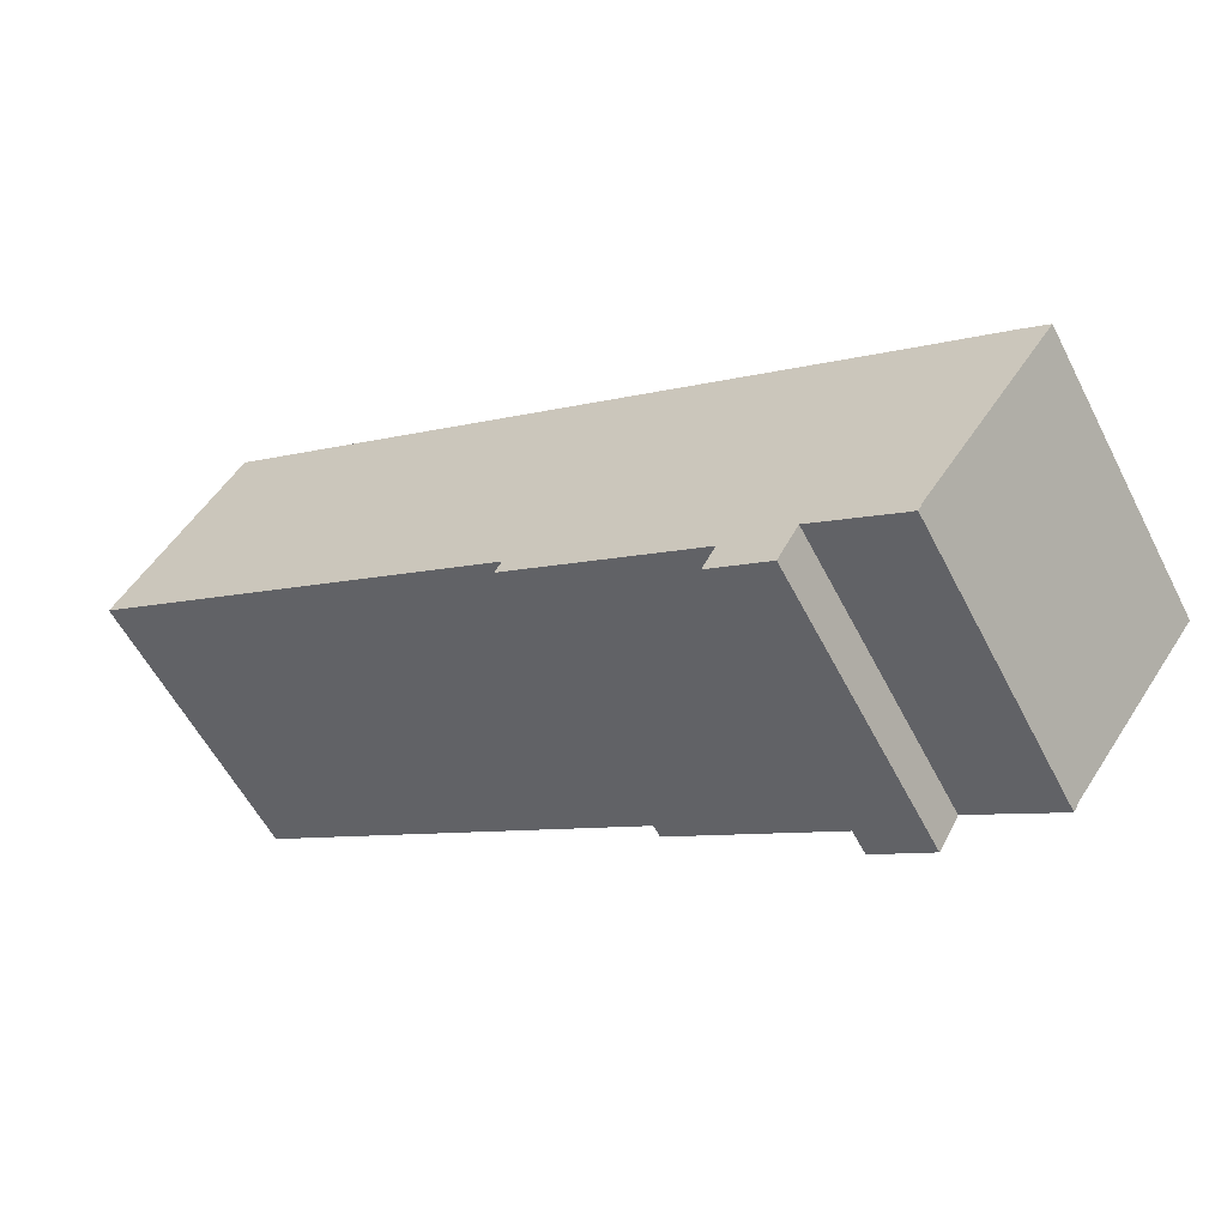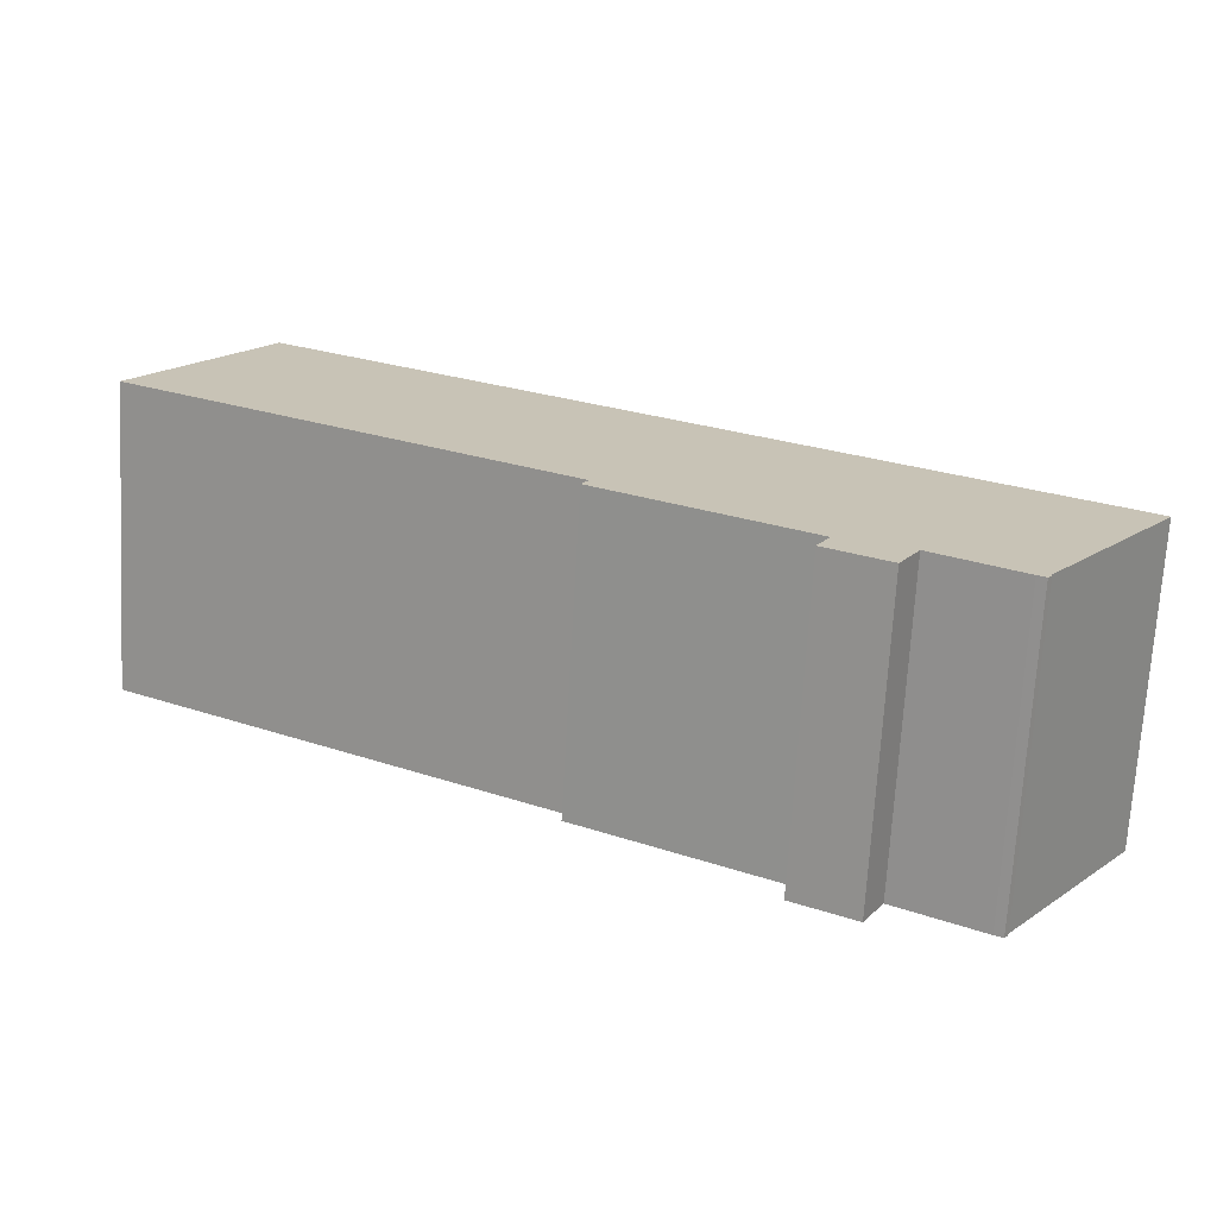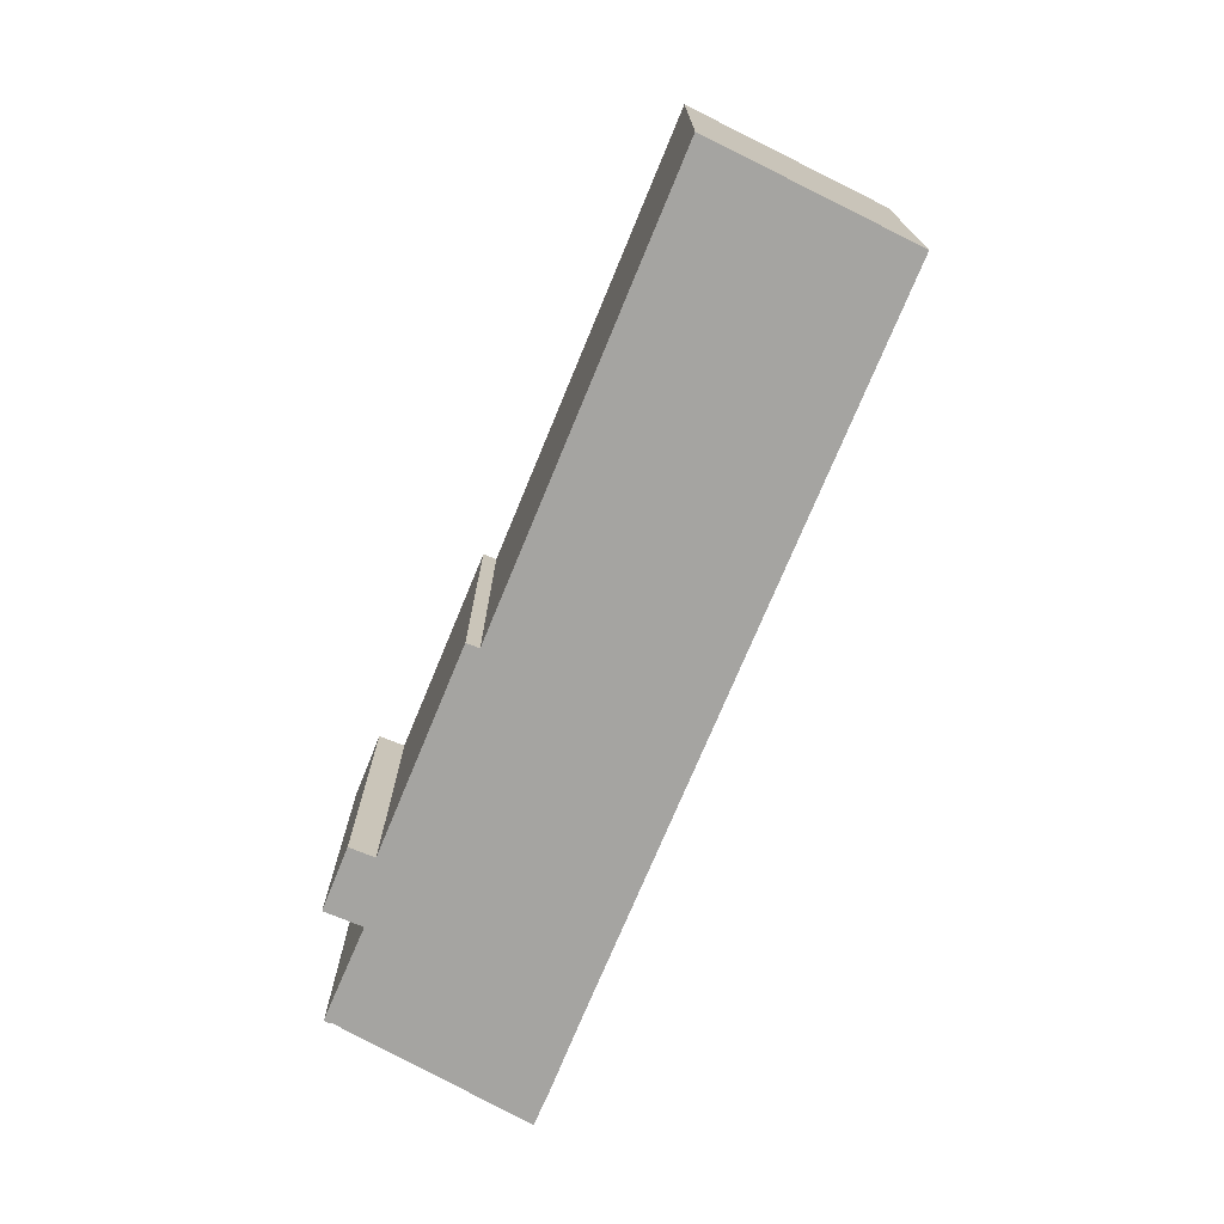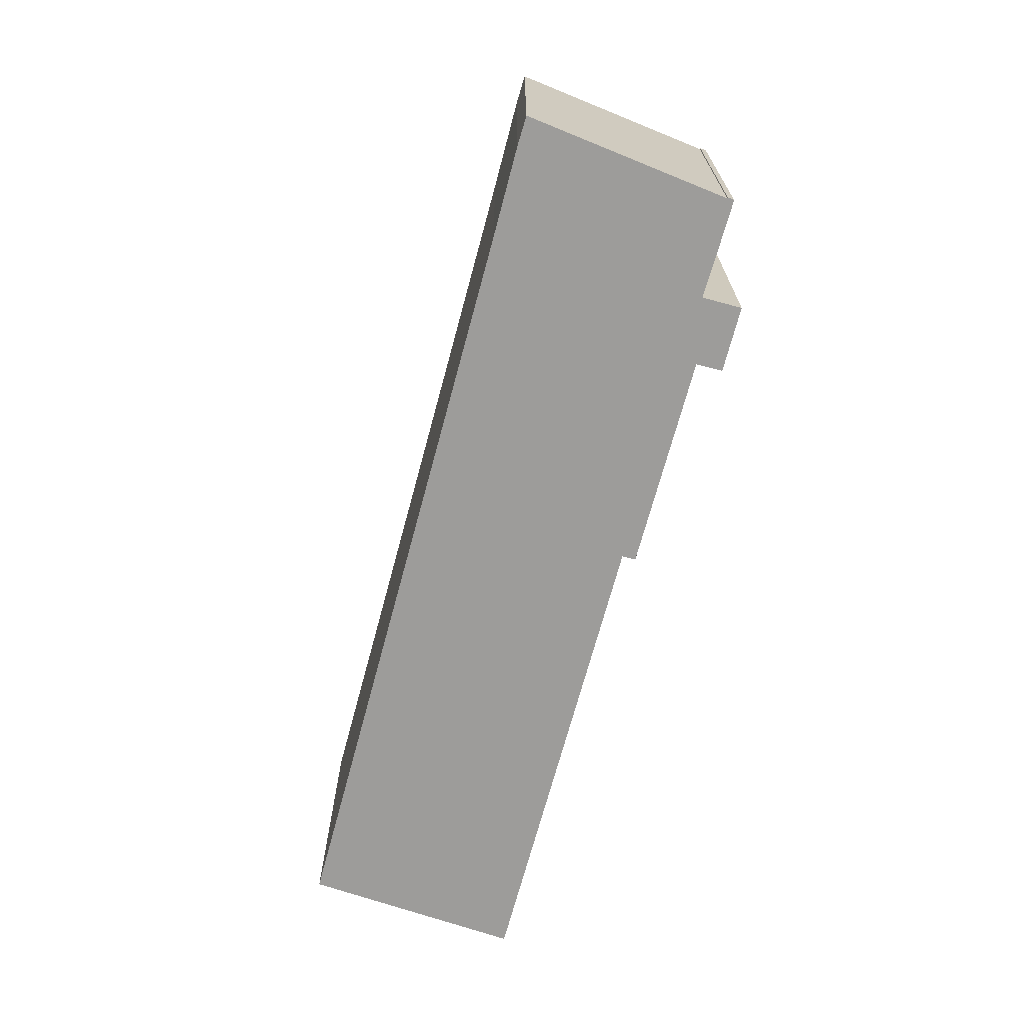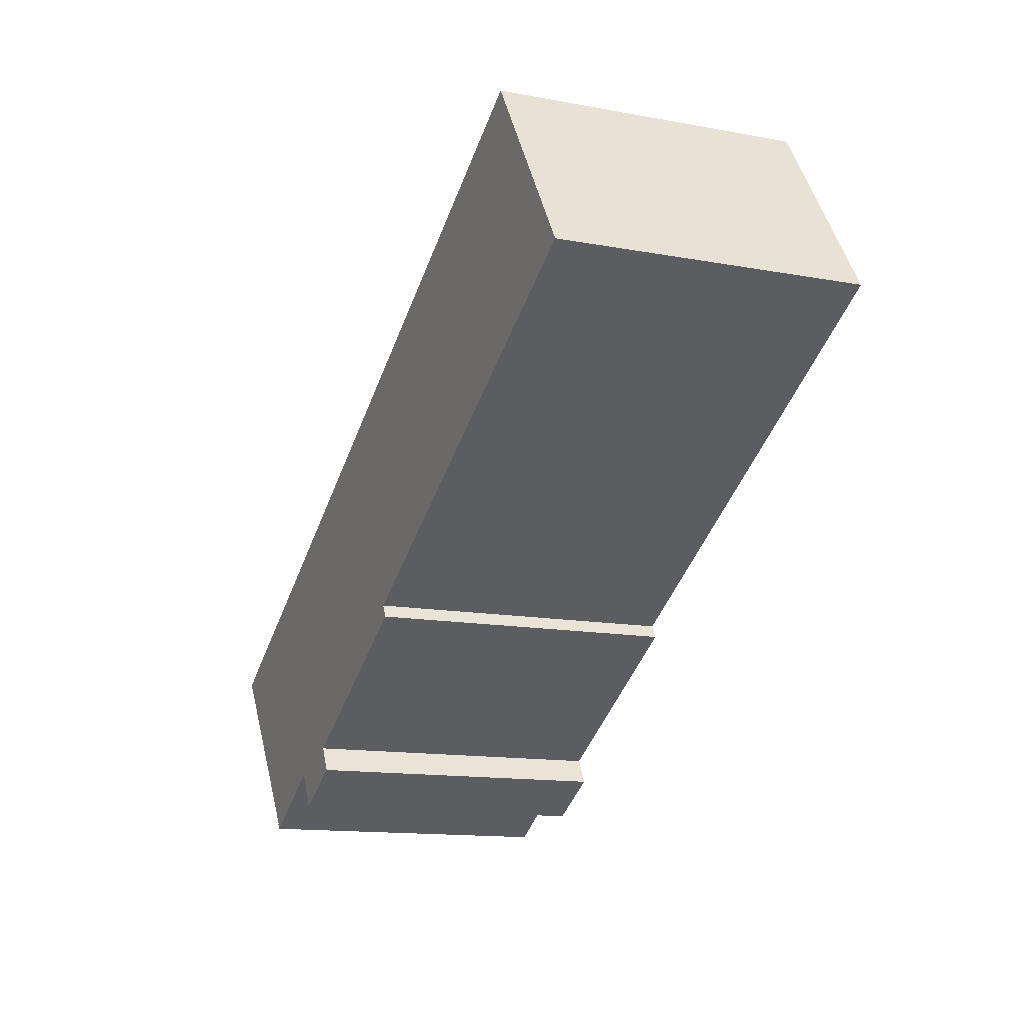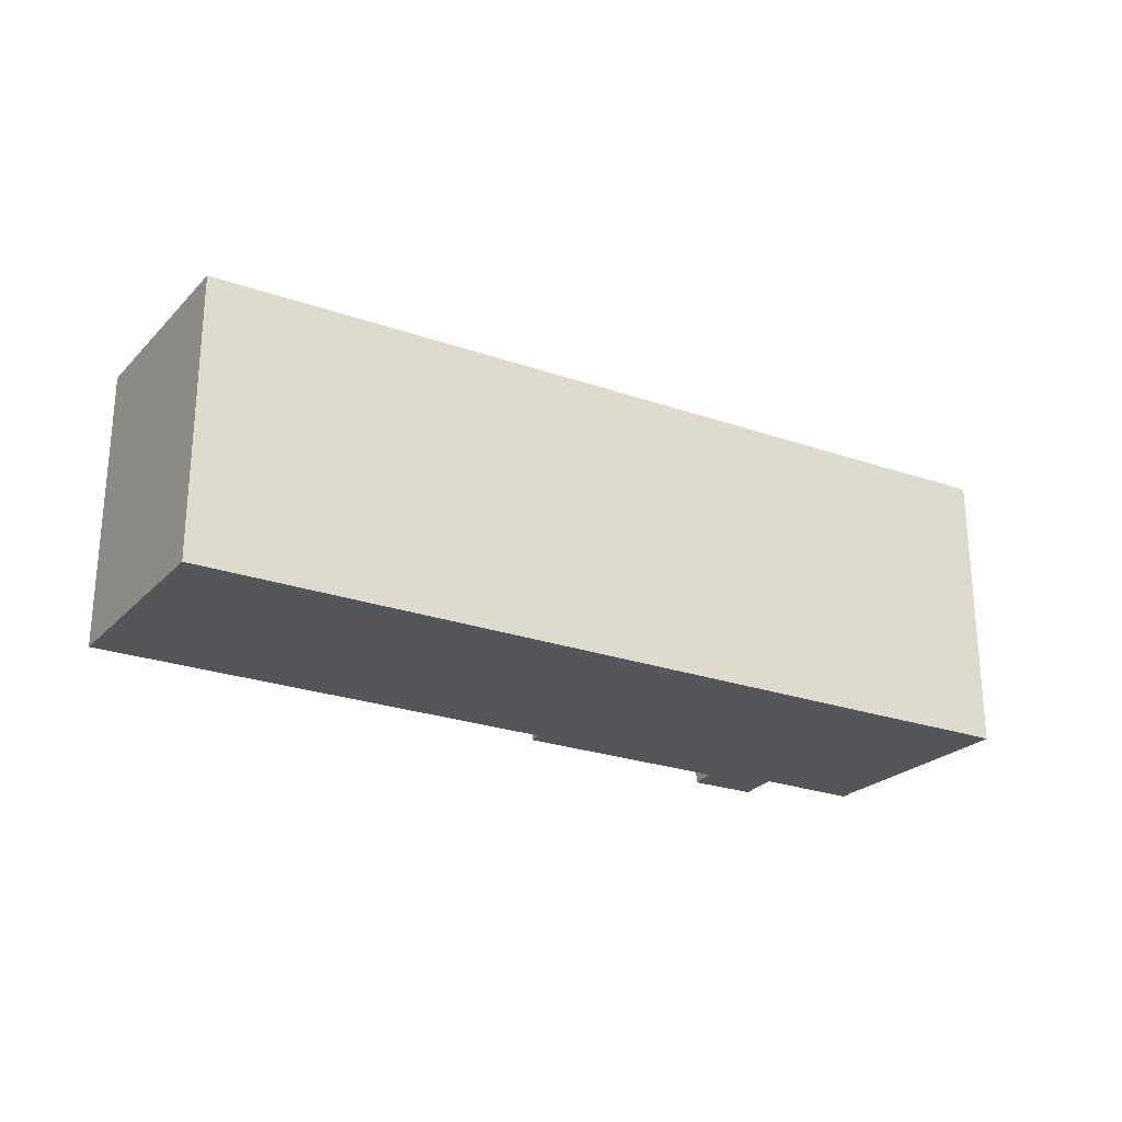
<metadata>
{"format":"obj","ext":"obj","renderer":"f3d","projection":"perspective","resolution":1024,"background":"white","views":[{"elev":-58.0,"azim":27.2,"up":"+Z"},{"elev":-71.0,"azim":-3.3,"up":"+Z"},{"elev":-73.3,"azim":-83.3,"up":"+Y"},{"elev":-70.0,"azim":104.1,"up":"+Y"},{"elev":-13.5,"azim":-112.7,"up":"+Z"},{"elev":-25.9,"azim":0.4,"up":"+Y"}]}
</metadata>
<code>
v  36.89 16.67 -23.23
v  33.54 16.67 -21.39
v  34.29 16.67 -20.03
v  23.42 16.67 -13.96
v  23.81 16.67 -13.28
v  3.484 16.67 5.359
v  0 16.67 1.021e-15
v  6.748 16.67 10.38
v  7.046 16.67 10.21
v  44.17 16.67 -10.53
v  38.03 16.67 -21.2
v  42.57 16.67 -23.83
v  48.86 16.67 -13.11
v  43.21 16.67 -23.73
v  43.03 16.67 -24.08
v  50.36 16.67 -13.99
v  43.26 16.67 -23.77
v  43.26 1.455e-15 -23.77
v  43.03 1.474e-15 -24.08
v  38.03 1.298e-15 -21.2
v  36.89 1.422e-15 -23.23
v  50.36 8.566e-16 -13.99
v  43.21 1.453e-15 -23.73
v  42.57 1.459e-15 -23.83
v  33.54 1.31e-15 -21.39
v  34.29 1.227e-15 -20.03
v  23.42 8.551e-16 -13.96
v  23.81 8.129e-16 -13.28
v  0 0 0
v  6.748 -6.355e-16 10.38
v  3.484 -3.281e-16 5.359
v  7.046 -6.252e-16 10.21
v  44.17 6.445e-16 -10.53
v  48.86 8.024e-16 -13.11
g defaultobject
f 1 2 3
f 3 4 5
f 6 5 7
f 5 6 8
f 5 8 9
f 5 9 10
f 5 10 3
f 3 10 11
f 3 11 1
f 11 10 12
f 12 10 13
f 12 13 14
f 12 14 15
f 14 13 16
f 17 15 14
f 18 15 17
f 15 18 19
f 20 1 11
f 1 20 21
f 22 14 16
f 14 22 23
f 19 12 15
f 12 19 24
f 24 11 12
f 11 24 20
f 21 2 1
f 2 21 25
f 26 4 3
f 4 26 27
f 28 7 5
f 7 28 29
f 25 3 2
f 3 25 26
f 27 5 4
f 5 27 28
f 29 6 7
f 6 29 8
f 8 29 30
f 30 29 31
f 30 9 8
f 9 30 10
f 10 30 32
f 10 32 33
f 10 33 13
f 13 33 34
f 34 16 13
f 16 34 22
f 23 17 14
f 17 23 18
f 21 20 25
f 28 31 29
f 31 28 30
f 30 28 32
f 32 28 33
f 33 28 27
f 33 27 26
f 33 26 25
f 33 25 20
f 33 20 24
f 33 24 34
f 34 24 23
f 23 24 19
f 23 19 18
f 22 34 23

</code>
